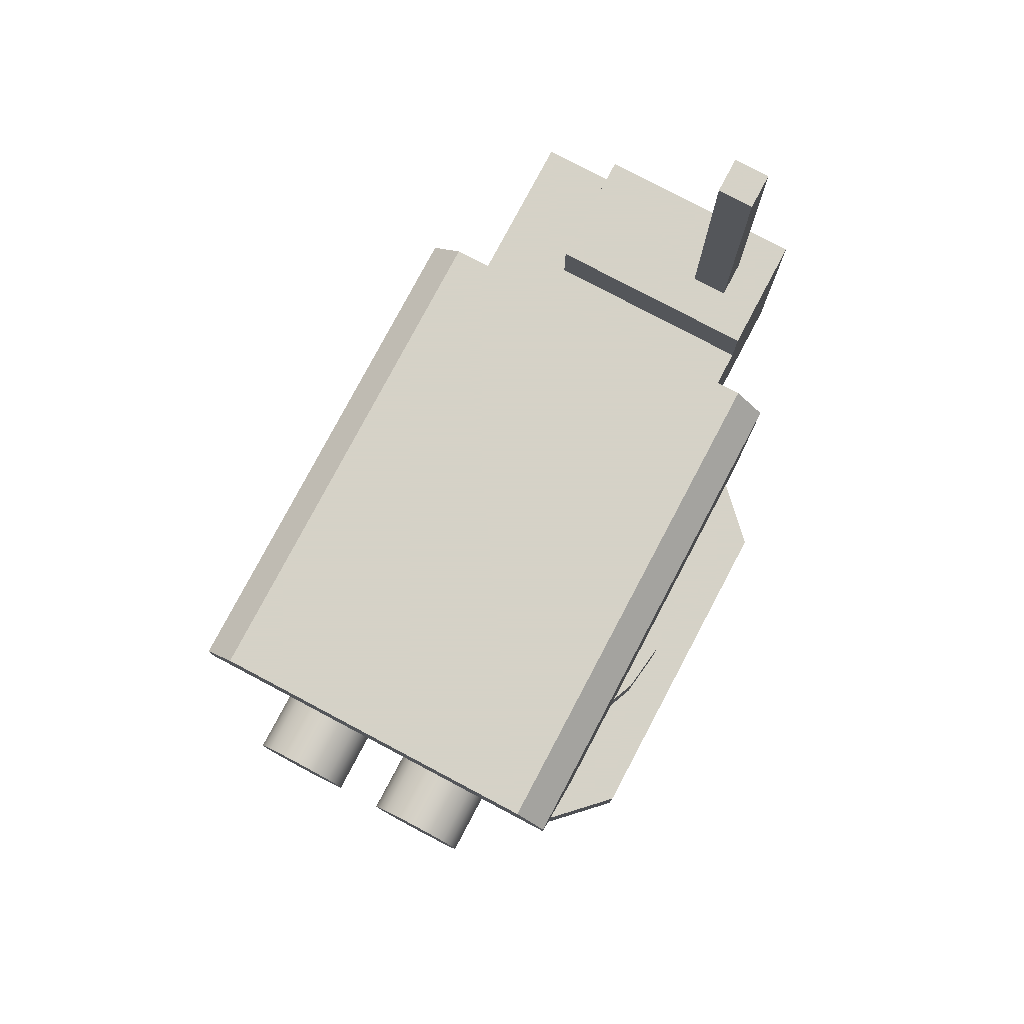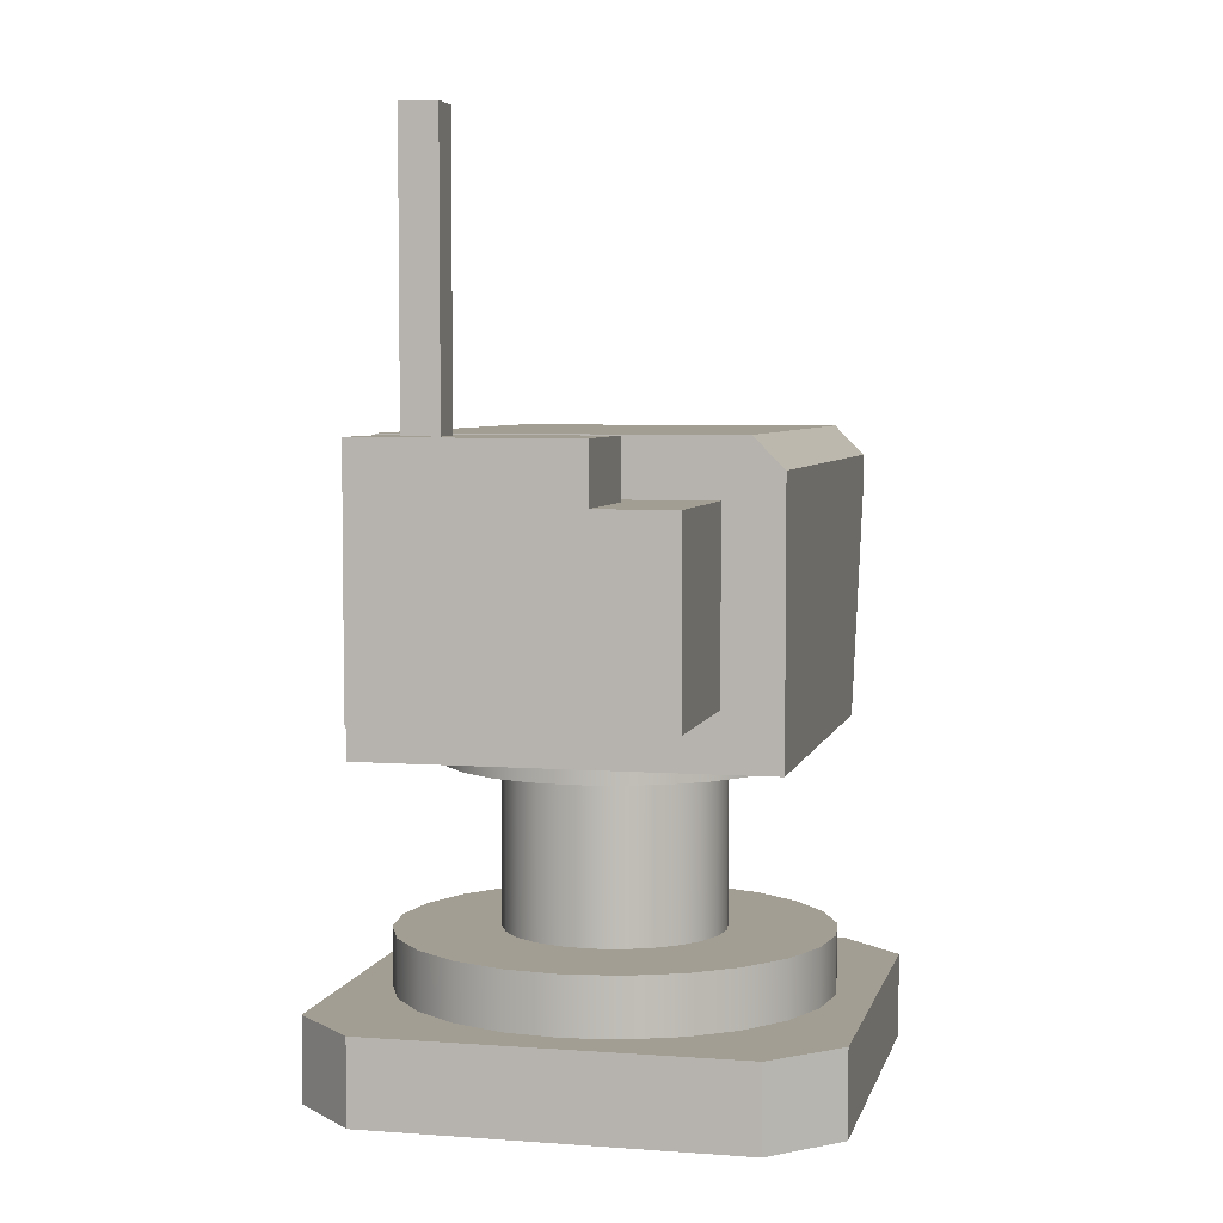
<metadata>
{"format":"obj","ext":"obj","renderer":"f3d","projection":"perspective","resolution":1024,"background":"white","views":[{"elev":78.6,"azim":-152.1,"up":"+Y"},{"elev":5.1,"azim":13.1,"up":"+Y"}]}
</metadata>
<code>
g turret_exclusive
v 1.452 2.838 -1.018e-06
v 1.403 2.838 0.3759
v 1.403 2.838 -0.3759
v 1.258 2.838 -0.7262
v 1.258 2.838 0.7262
v 1.027 2.838 -1.027
v 1.027 2.838 1.027
v 0.7262 2.838 -1.258
v 0.7262 2.838 1.258
v 0.3759 2.838 -1.403
v 0.3759 2.838 1.403
v 1.018e-06 2.838 -1.452
v 1.018e-06 2.838 1.452
v -0.3759 2.838 -1.403
v -0.3759 2.838 1.403
v -0.7262 2.838 -1.258
v -0.7262 2.838 1.258
v -1.027 2.838 -1.027
v -1.027 2.838 1.027
v -1.258 2.838 -0.7262
v -1.258 2.838 0.7262
v -1.403 2.838 -0.3759
v -1.403 2.838 0.3759
v -1.452 2.838 -1.018e-06
v 1.88 1.239 -1.018e-06
v 1.816 1.239 0.4866
v 1.816 1.239 -0.4866
v 1.628 1.239 -0.9401
v 1.628 1.239 0.9401
v 1.329 1.239 -1.329
v 1.329 1.239 1.329
v 0.9401 1.239 -1.628
v 0.9574 1.239 -1.018e-06
v 0.9248 1.239 -0.2478
v 0.4866 1.239 -1.816
v 0.8291 1.239 -0.4787
v 0.677 1.239 -0.677
v 0.4787 1.239 -0.8291
v 1.018e-06 1.239 -1.88
v 0.2478 1.239 -0.9248
v 1.018e-06 1.239 -0.9574
v -0.4866 1.239 -1.816
v -0.2478 1.239 -0.9248
v -0.4787 1.239 -0.8291
v -0.677 1.239 -0.677
v -0.9401 1.239 -1.628
v -0.8291 1.239 -0.4787
v -0.9248 1.239 -0.2478
v -0.9574 1.239 -1.018e-06
v -1.329 1.239 -1.329
v -1.329 1.239 1.329
v -1.628 1.239 0.9401
v -1.628 1.239 -0.9401
v -1.816 1.239 -0.4866
v -1.816 1.239 0.4866
v -1.88 1.239 -1.018e-06
v -0.9401 1.239 1.628
v -0.9248 1.239 0.2478
v -0.8291 1.239 0.4787
v -0.677 1.239 0.677
v -0.4866 1.239 1.816
v -0.4787 1.239 0.8291
v -0.2478 1.239 0.9248
v 1.018e-06 1.239 1.88
v 1.018e-06 1.239 0.9574
v 0.2478 1.239 0.9248
v 0.4787 1.239 0.8291
v 0.4866 1.239 1.816
v 0.677 1.239 0.677
v 0.8291 1.239 0.4787
v 0.9248 1.239 0.2478
v 0.9401 1.239 1.628
v 1.018e-06 0.7364 1.88
v -0.4866 0.7364 1.816
v -0.9401 0.7364 1.628
v 0.4866 0.7364 1.816
v -1.329 0.7364 1.329
v -1.628 0.7364 0.9401
v -1.816 0.7364 0.4866
v -1.88 0.7364 -1.018e-06
v -1.816 0.7364 -0.4866
v -1.628 0.7364 -0.9401
v -1.329 0.7364 -1.329
v -0.9401 0.7364 -1.628
v -0.4866 0.7364 -1.816
v 1.018e-06 0.7364 -1.88
v 0.4866 0.7364 -1.816
v 0.9401 0.7364 -1.628
v 1.329 0.7364 -1.329
v 1.628 0.7364 -0.9401
v 1.816 0.7364 -0.4866
v 1.88 0.7364 -1.018e-06
v 1.816 0.7364 0.4866
v 1.628 0.7364 0.9401
v 1.329 0.7364 1.329
v 0.9401 0.7364 1.628
v 0.7262 2.652 -1.258
v 1.027 2.652 -1.027
v 1.258 2.652 -0.7262
v 1.403 2.652 -0.3759
v 1.452 2.652 -1.018e-06
v 1.403 2.652 0.3759
v 1.258 2.652 0.7262
v 0.3759 2.652 -1.403
v 1.018e-06 2.652 -1.452
v -0.3759 2.652 -1.403
v -0.7262 2.652 -1.258
v -1.027 2.652 -1.027
v -1.258 2.652 -0.7262
v -1.403 2.652 -0.3759
v -1.452 2.652 -1.018e-06
v -1.403 2.652 0.3759
v -1.258 2.652 0.7262
v -1.027 2.652 1.027
v -0.7262 2.652 1.258
v -0.3759 2.652 1.403
v 1.018e-06 2.652 1.452
v 0.3759 2.652 1.403
v 0.7262 2.652 1.258
v 1.027 2.652 1.027
v 0.9574 2.652 -1.018e-06
v 0.9248 2.652 0.2478
v 0.8291 2.652 0.4787
v 0.677 2.652 0.677
v 0.4787 2.652 0.8291
v 0.2478 2.652 0.9248
v 1.018e-06 2.652 0.9574
v -0.2478 2.652 0.9248
v -0.4787 2.652 0.8291
v -0.677 2.652 0.677
v -0.8291 2.652 0.4787
v -0.9248 2.652 0.2478
v -0.9574 2.652 -1.018e-06
v -0.9248 2.652 -0.2478
v -0.8291 2.652 -0.4787
v -0.677 2.652 -0.677
v -0.4787 2.652 -0.8291
v -0.2478 2.652 -0.9248
v 1.018e-06 2.652 -0.9574
v 0.2478 2.652 -0.9248
v 0.4787 2.652 -0.8291
v 0.677 2.652 -0.677
v 0.8291 2.652 -0.4787
v 0.9248 2.652 -0.2478
v 2.211 0.7364 -1.642
v 2.211 -1.018e-06 -1.642
v 2.211 0.7364 1.642
v 2.211 -1.018e-06 1.642
v 1.642 -1.018e-06 -2.211
v 1.642 0.7364 -2.211
v -1.642 -1.018e-06 -2.211
v -1.642 0.7364 -2.211
v -2.211 -1.018e-06 -1.642
v -2.211 0.7364 -1.642
v -2.211 -1.018e-06 1.642
v -2.211 0.7364 1.642
v 1.642 -1.018e-06 2.211
v -1.642 -1.018e-06 2.211
v 1.642 0.7364 2.211
v -1.642 0.7364 2.211
f 2 1 3
f 3 4 2
f 4 5 2
f 4 6 5
f 6 7 5
f 6 8 7
f 8 9 7
f 8 10 9
f 10 11 9
f 10 12 11
f 12 13 11
f 12 14 13
f 14 15 13
f 14 16 15
f 16 17 15
f 16 18 17
f 18 19 17
f 18 20 19
f 20 21 19
f 20 22 21
f 22 23 21
f 22 24 23
f 26 25 27
f 27 28 26
f 28 29 26
f 28 30 29
f 30 31 29
f 30 32 31
f 32 33 31
f 32 34 33
f 32 35 34
f 35 36 34
f 35 37 36
f 35 38 37
f 35 39 38
f 39 40 38
f 39 41 40
f 39 42 41
f 42 43 41
f 42 44 43
f 42 45 44
f 42 46 45
f 46 47 45
f 46 48 47
f 46 49 48
f 46 50 49
f 50 51 49
f 50 52 51
f 50 53 52
f 53 54 52
f 54 55 52
f 54 56 55
f 49 51 57
f 58 49 57
f 59 58 57
f 60 59 57
f 60 57 61
f 62 60 61
f 63 62 61
f 63 61 64
f 65 63 64
f 66 65 64
f 67 66 64
f 67 64 68
f 69 67 68
f 70 69 68
f 71 70 68
f 71 68 72
f 33 71 72
f 72 31 33
f 74 73 64
f 64 61 74
f 75 74 61
f 61 57 75
f 68 64 73
f 73 76 68
f 77 75 57
f 57 51 77
f 77 51 52
f 52 78 77
f 78 52 55
f 55 79 78
f 79 55 56
f 56 80 79
f 80 56 54
f 54 81 80
f 81 54 53
f 53 82 81
f 82 53 50
f 50 83 82
f 84 83 50
f 50 46 84
f 85 84 46
f 46 42 85
f 86 85 42
f 42 39 86
f 87 86 39
f 39 35 87
f 88 87 35
f 35 32 88
f 89 88 32
f 32 30 89
f 89 30 28
f 28 90 89
f 90 28 27
f 27 91 90
f 91 27 25
f 25 92 91
f 92 25 26
f 26 93 92
f 93 26 29
f 29 94 93
f 94 29 31
f 31 95 94
f 96 95 31
f 31 72 96
f 76 96 72
f 72 68 76
f 98 97 8
f 8 6 98
f 98 6 4
f 4 99 98
f 99 4 3
f 3 100 99
f 100 3 1
f 1 101 100
f 101 1 2
f 2 102 101
f 102 2 5
f 5 103 102
f 10 8 97
f 97 104 10
f 12 10 104
f 104 105 12
f 14 12 105
f 105 106 14
f 16 14 106
f 106 107 16
f 18 16 107
f 107 108 18
f 18 108 109
f 109 20 18
f 20 109 110
f 110 22 20
f 22 110 111
f 111 24 22
f 24 111 112
f 112 23 24
f 23 112 113
f 113 21 23
f 21 113 114
f 114 19 21
f 17 19 114
f 114 115 17
f 15 17 115
f 115 116 15
f 13 15 116
f 116 117 13
f 11 13 117
f 117 118 11
f 9 11 118
f 118 119 9
f 7 9 119
f 119 120 7
f 7 120 103
f 103 5 7
f 100 101 102
f 102 103 100
f 103 99 100
f 103 120 99
f 120 98 99
f 120 121 98
f 120 122 121
f 120 119 122
f 119 123 122
f 119 124 123
f 119 118 124
f 118 125 124
f 118 126 125
f 118 117 126
f 117 127 126
f 117 116 127
f 116 128 127
f 116 129 128
f 116 115 129
f 115 130 129
f 115 131 130
f 115 114 131
f 114 132 131
f 114 133 132
f 133 114 108
f 134 133 108
f 135 134 108
f 135 108 107
f 136 135 107
f 137 136 107
f 137 107 106
f 138 137 106
f 138 106 105
f 139 138 105
f 140 139 105
f 140 105 104
f 141 140 104
f 142 141 104
f 142 104 97
f 143 142 97
f 144 143 97
f 144 97 98
f 98 121 144
f 114 113 108
f 113 109 108
f 113 112 109
f 112 110 109
f 112 111 110
f 71 122 123
f 123 70 71
f 70 123 124
f 124 69 70
f 67 69 124
f 124 125 67
f 66 67 125
f 125 126 66
f 65 66 126
f 126 127 65
f 122 71 33
f 33 121 122
f 121 33 34
f 34 144 121
f 144 34 36
f 36 143 144
f 63 65 127
f 127 128 63
f 62 63 128
f 128 129 62
f 60 62 129
f 129 130 60
f 60 130 131
f 131 59 60
f 59 131 132
f 132 58 59
f 58 132 133
f 133 49 58
f 49 133 134
f 134 48 49
f 48 134 135
f 135 47 48
f 47 135 136
f 136 45 47
f 44 45 136
f 136 137 44
f 43 44 137
f 137 138 43
f 41 43 138
f 138 139 41
f 40 41 139
f 139 140 40
f 38 40 140
f 140 141 38
f 37 38 141
f 141 142 37
f 37 142 143
f 143 36 37
f 146 145 147
f 147 148 146
f 150 149 151
f 151 152 150
f 154 153 155
f 155 156 154
f 158 157 159
f 159 160 158
f 147 145 150
f 150 92 147
f 150 91 92
f 150 90 91
f 150 89 90
f 150 88 89
f 150 87 88
f 150 152 87
f 152 86 87
f 152 85 86
f 152 84 85
f 152 83 84
f 152 82 83
f 152 81 82
f 152 154 81
f 154 80 81
f 80 154 156
f 79 80 156
f 79 156 160
f 78 79 160
f 77 78 160
f 75 77 160
f 74 75 160
f 73 74 160
f 76 73 160
f 76 160 159
f 96 76 159
f 95 96 159
f 94 95 159
f 93 94 159
f 92 93 159
f 159 147 92
f 146 148 157
f 157 149 146
f 157 158 149
f 158 151 149
f 158 155 151
f 155 153 151
f 148 147 159
f 159 157 148
f 149 150 145
f 145 146 149
f 151 153 154
f 154 152 151
f 155 158 160
f 160 156 155
g turretWeapon
v -1.494 4.648 -2.46
v -1.494 3.071 -1.937
v -1.494 4.648 -1.418
v -1.494 3.071 -1.418
v 1.494 3.071 -1.937
v 1.494 3.071 -1.418
v 1.494 4.648 -2.46
v 1.494 4.648 -1.418
v 1.739 2.838 1.859
v 1.739 2.838 -1.859
v -1.739 2.838 1.859
v -1.739 2.838 -1.859
v -1.739 5.146 -2.538
v -1.739 5.146 1.859
v -1.739 4.881 -2.538
v 1.739 5.146 -2.538
v 1.739 4.881 -2.538
v 1.739 5.146 1.859
v 1.244 3.333 1.859
v 1.244 4.916 1.859
v -1.244 4.916 1.859
v -1.475 5.411 1.859
v 1.475 5.411 1.859
v -1.244 3.333 1.859
v 1.475 5.411 -2.538
v -1.475 5.411 -2.538
v -0.7398 3.442 -1.418
v -0.8442 3.485 -1.418
v -0.9338 3.554 -1.418
v -1.003 3.643 -1.418
v -0.6277 3.427 -1.418
v -1.046 3.748 -1.418
v -1.061 3.86 -1.418
v -1.046 3.972 -1.418
v -1.003 4.076 -1.418
v -0.9338 4.166 -1.418
v -0.8442 4.235 -1.418
v -0.7398 4.278 -1.418
v -0.6277 4.293 -1.418
v 0.6277 4.293 -1.418
v 0.7398 4.278 -1.418
v 0.8442 4.235 -1.418
v 0.9338 4.166 -1.418
v 1.003 4.076 -1.418
v 1.046 3.972 -1.418
v 1.061 3.86 -1.418
v 1.046 3.748 -1.418
v 1.003 3.643 -1.418
v 0.9338 3.554 -1.418
v 0.8442 3.485 -1.418
v 0.7398 3.442 -1.418
v 0.6277 3.427 -1.418
v -0.5156 3.442 -1.418
v 0.5156 3.442 -1.418
v -0.4112 3.485 -1.418
v 0.4112 3.485 -1.418
v -0.3216 3.554 -1.418
v 0.3216 3.554 -1.418
v -0.2528 3.643 -1.418
v 0.2528 3.643 -1.418
v -0.2095 3.748 -1.418
v 0.2095 3.748 -1.418
v -0.1947 3.86 -1.418
v 0.1948 3.86 -1.418
v -0.2095 3.972 -1.418
v 0.2095 3.972 -1.418
v -0.2528 4.076 -1.418
v 0.2528 4.076 -1.418
v -0.3216 4.166 -1.418
v 0.3216 4.166 -1.418
v -0.4112 4.235 -1.418
v 0.4112 4.235 -1.418
v -0.5156 4.278 -1.418
v 0.5156 4.278 -1.418
v -0.6277 3.61 -3.029
v -0.563 3.618 -3.029
v -0.6925 3.618 -3.029
v -0.7528 3.643 -3.029
v -0.5026 3.643 -3.029
v -0.8046 3.683 -3.029
v -0.4508 3.683 -3.029
v -0.8444 3.735 -3.029
v -0.4111 3.735 -3.029
v -0.8693 3.795 -3.029
v -0.3861 3.795 -3.029
v -0.8779 3.86 -3.029
v -0.3775 3.86 -3.029
v -0.8693 3.924 -3.029
v -0.3861 3.924 -3.029
v -0.8444 3.985 -3.029
v -0.4111 3.985 -3.029
v -0.8046 4.037 -3.029
v -0.4508 4.037 -3.029
v -0.7528 4.076 -3.029
v -0.5026 4.076 -3.029
v -0.6925 4.101 -3.029
v -0.563 4.101 -3.029
v -0.6277 4.11 -3.029
v 0.6277 3.61 -3.029
v 0.6924 3.618 -3.029
v 0.563 3.618 -3.029
v 0.5026 3.643 -3.029
v 0.7528 3.643 -3.029
v 0.4508 3.683 -3.029
v 0.8046 3.683 -3.029
v 0.4111 3.735 -3.029
v 0.8443 3.735 -3.029
v 0.3861 3.795 -3.029
v 0.8693 3.795 -3.029
v 0.8779 3.86 -3.029
v 0.3775 3.86 -3.029
v 0.3861 3.924 -3.029
v 0.8693 3.924 -3.029
v 0.4111 3.985 -3.029
v 0.8443 3.985 -3.029
v 0.4508 4.037 -3.029
v 0.8046 4.037 -3.029
v 0.5026 4.076 -3.029
v 0.7528 4.076 -3.029
v 0.563 4.101 -3.029
v 0.6924 4.101 -3.029
v 0.6277 4.11 -3.029
v 1.244 3.333 3.32
v -1.244 3.333 3.32
v 1.244 4.916 3.32
v -1.244 4.916 3.32
v 0.573 4.916 3.32
v -1.244 4.916 2.309
v 0.573 4.916 2.309
v -0.9199 5.411 2.66
v -0.9199 7.814 2.66
v -0.9199 5.411 2.968
v -0.9199 7.814 2.968
v -0.6123 7.814 2.66
v -0.6123 7.814 2.968
v -0.6123 5.411 2.66
v -0.6123 5.411 2.968
v -0.6277 3.427 -3.029
v -0.5156 3.442 -3.029
v -0.7398 3.442 -3.029
v -0.8442 3.485 -3.029
v -0.4112 3.485 -3.029
v -0.9338 3.554 -3.029
v -0.3216 3.554 -3.029
v -1.003 3.643 -3.029
v -1.046 3.748 -3.029
v -1.061 3.86 -3.029
v -1.046 3.972 -3.029
v -1.003 4.076 -3.029
v -0.9338 4.166 -3.029
v -0.2528 3.643 -3.029
v -0.2095 3.748 -3.029
v -0.1947 3.86 -3.029
v -0.2095 3.972 -3.029
v -0.2528 4.076 -3.029
v -0.3216 4.166 -3.029
v -0.8442 4.235 -3.029
v -0.4112 4.235 -3.029
v -0.7398 4.278 -3.029
v -0.5156 4.278 -3.029
v -0.6277 4.293 -3.029
v 0.9338 3.554 -3.029
v 0.8442 3.485 -3.029
v 0.7398 3.442 -3.029
v 0.6277 3.427 -3.029
v 0.5156 3.442 -3.029
v 0.4112 3.485 -3.029
v 0.3216 3.554 -3.029
v 0.2528 3.643 -3.029
v 0.2095 3.748 -3.029
v 0.1948 3.86 -3.029
v 0.2095 3.972 -3.029
v 0.2528 4.076 -3.029
v 0.3216 4.166 -3.029
v 1.003 3.643 -3.029
v 1.046 3.748 -3.029
v 1.061 3.86 -3.029
v 1.046 3.972 -3.029
v 1.003 4.076 -3.029
v 0.9338 4.166 -3.029
v 0.4112 4.235 -3.029
v 0.8442 4.235 -3.029
v 0.5156 4.278 -3.029
v 0.7398 4.278 -3.029
v 0.6277 4.293 -3.029
v 0.573 5.411 2.309
v 0.573 5.411 3.32
v -1.244 5.411 2.309
v -1.244 5.411 3.32
f 162 161 163
f 163 164 162
f 166 165 162
f 162 164 166
f 168 167 165
f 165 166 168
f 167 168 163
f 163 161 167
f 170 169 171
f 171 172 170
f 174 173 175
f 175 172 174
f 172 171 174
f 177 176 178
f 178 170 177
f 178 169 170
f 179 171 169
f 169 178 179
f 178 180 179
f 178 181 180
f 178 174 181
f 178 182 174
f 178 183 182
f 184 174 171
f 171 179 184
f 184 181 174
f 162 170 172
f 172 175 162
f 162 165 170
f 175 161 162
f 175 167 161
f 177 170 165
f 165 167 177
f 167 175 177
f 183 185 186
f 186 182 183
f 177 175 173
f 173 176 177
f 173 186 176
f 186 185 176
f 178 176 185
f 185 183 178
f 186 173 174
f 174 182 186
f 187 166 164
f 164 188 187
f 164 189 188
f 164 190 189
f 164 163 190
f 187 191 166
f 163 192 190
f 163 193 192
f 163 194 193
f 163 195 194
f 163 196 195
f 163 197 196
f 163 198 197
f 163 199 198
f 163 200 199
f 200 163 168
f 201 200 168
f 202 201 168
f 203 202 168
f 204 203 168
f 205 204 168
f 206 205 168
f 207 206 168
f 208 207 168
f 208 168 166
f 166 209 208
f 166 210 209
f 166 211 210
f 166 212 211
f 166 191 212
f 212 191 213
f 213 214 212
f 213 215 214
f 215 216 214
f 215 217 216
f 217 218 216
f 217 219 218
f 219 220 218
f 219 221 220
f 221 222 220
f 221 223 222
f 223 224 222
f 223 225 224
f 225 226 224
f 225 227 226
f 227 228 226
f 227 229 228
f 229 230 228
f 229 231 230
f 231 232 230
f 231 233 232
f 233 234 232
f 233 199 234
f 199 200 234
f 236 235 237
f 237 238 236
f 238 239 236
f 238 240 239
f 240 241 239
f 240 242 241
f 242 243 241
f 242 244 243
f 244 245 243
f 244 246 245
f 246 247 245
f 246 248 247
f 248 249 247
f 248 250 249
f 250 251 249
f 250 252 251
f 252 253 251
f 252 254 253
f 254 255 253
f 254 256 255
f 256 257 255
f 256 258 257
f 260 259 261
f 261 262 260
f 262 263 260
f 262 264 263
f 264 265 263
f 264 266 265
f 266 267 265
f 266 268 267
f 268 269 267
f 268 270 269
f 268 271 270
f 271 272 270
f 272 273 270
f 272 274 273
f 274 275 273
f 274 276 275
f 276 277 275
f 276 278 277
f 278 279 277
f 278 280 279
f 280 281 279
f 280 282 281
f 284 283 285
f 285 286 284
f 285 287 286
f 181 184 284
f 284 288 181
f 284 286 288
f 179 283 284
f 284 184 179
f 179 180 285
f 285 283 179
f 289 285 180
f 180 181 289
f 181 288 289
f 285 289 287
f 291 290 292
f 292 293 291
f 295 294 291
f 291 293 295
f 296 290 291
f 291 294 296
f 292 297 295
f 295 293 292
f 296 294 295
f 295 297 296
f 299 298 300
f 300 301 299
f 301 302 299
f 301 303 302
f 303 304 302
f 303 305 304
f 305 235 304
f 305 237 235
f 305 238 237
f 305 240 238
f 305 306 240
f 306 242 240
f 306 244 242
f 306 307 244
f 307 246 244
f 307 308 246
f 308 248 246
f 308 250 248
f 308 309 250
f 309 252 250
f 309 254 252
f 309 310 254
f 310 256 254
f 310 258 256
f 311 304 235
f 235 236 311
f 236 239 311
f 239 241 311
f 241 312 311
f 241 243 312
f 243 245 312
f 245 313 312
f 245 247 313
f 247 249 313
f 249 314 313
f 249 251 314
f 251 315 314
f 251 253 315
f 253 255 315
f 255 316 315
f 255 257 316
f 257 258 316
f 258 310 316
f 310 317 316
f 317 318 316
f 317 319 318
f 319 320 318
f 319 321 320
f 302 215 213
f 213 299 302
f 301 188 189
f 189 303 301
f 309 308 194
f 194 195 309
f 299 213 191
f 191 298 299
f 310 309 195
f 195 196 310
f 305 303 189
f 189 190 305
f 306 305 190
f 190 192 306
f 197 317 310
f 310 196 197
f 315 316 229
f 229 227 315
f 304 217 215
f 215 302 304
f 300 187 188
f 188 301 300
f 198 319 317
f 317 197 198
f 307 306 192
f 192 193 307
f 233 320 321
f 321 199 233
f 311 312 221
f 221 219 311
f 298 191 187
f 187 300 298
f 313 314 225
f 225 223 313
f 308 307 193
f 193 194 308
f 304 311 219
f 219 217 304
f 314 315 227
f 227 225 314
f 199 321 319
f 319 198 199
f 312 313 223
f 223 221 312
f 229 316 318
f 318 231 229
f 231 318 320
f 320 233 231
f 322 209 210
f 210 323 322
f 324 211 212
f 212 325 324
f 325 212 214
f 214 326 325
f 326 214 216
f 216 327 326
f 324 325 326
f 326 327 324
f 327 323 324
f 327 328 323
f 328 322 323
f 328 329 322
f 329 259 322
f 329 261 259
f 329 262 261
f 329 264 262
f 329 330 264
f 330 266 264
f 330 268 266
f 330 331 268
f 331 271 268
f 331 332 271
f 332 272 271
f 332 274 272
f 332 333 274
f 333 276 274
f 333 278 276
f 333 334 278
f 334 280 278
f 334 282 280
f 335 322 259
f 259 260 335
f 260 263 335
f 263 265 335
f 265 336 335
f 265 267 336
f 267 269 336
f 269 337 336
f 269 270 337
f 270 273 337
f 273 338 337
f 273 275 338
f 275 339 338
f 275 277 339
f 277 279 339
f 279 340 339
f 279 281 340
f 281 282 340
f 282 334 340
f 334 341 340
f 341 342 340
f 341 343 342
f 343 344 342
f 343 345 344
f 327 216 218
f 218 328 327
f 330 329 220
f 220 222 330
f 338 339 204
f 204 205 338
f 323 210 211
f 211 324 323
f 329 328 218
f 218 220 329
f 331 330 222
f 222 224 331
f 336 337 206
f 206 207 336
f 335 336 207
f 207 208 335
f 339 340 203
f 203 204 339
f 337 338 205
f 205 206 337
f 322 335 208
f 208 209 322
f 333 332 226
f 226 228 333
f 234 343 341
f 341 232 234
f 232 341 334
f 334 230 232
f 202 342 344
f 344 201 202
f 332 331 224
f 224 226 332
f 203 340 342
f 342 202 203
f 200 345 343
f 343 234 200
f 201 344 345
f 345 200 201
f 334 333 228
f 228 230 334
f 347 346 348
f 348 296 347
f 348 290 296
f 348 292 290
f 297 349 347
f 347 296 297
f 297 292 349
f 292 348 349
f 286 287 347
f 347 349 286
f 289 346 347
f 347 287 289
f 289 288 348
f 348 346 289
f 348 288 286
f 286 349 348

</code>
